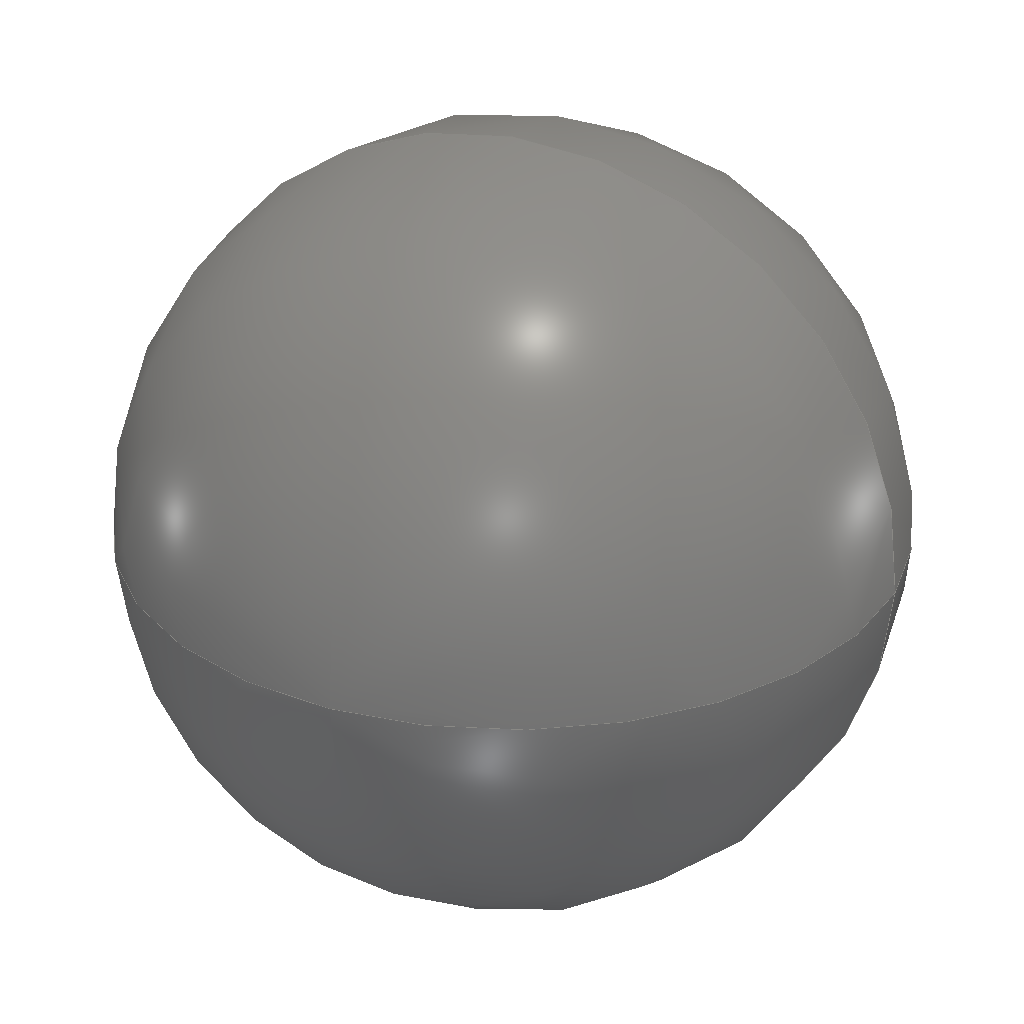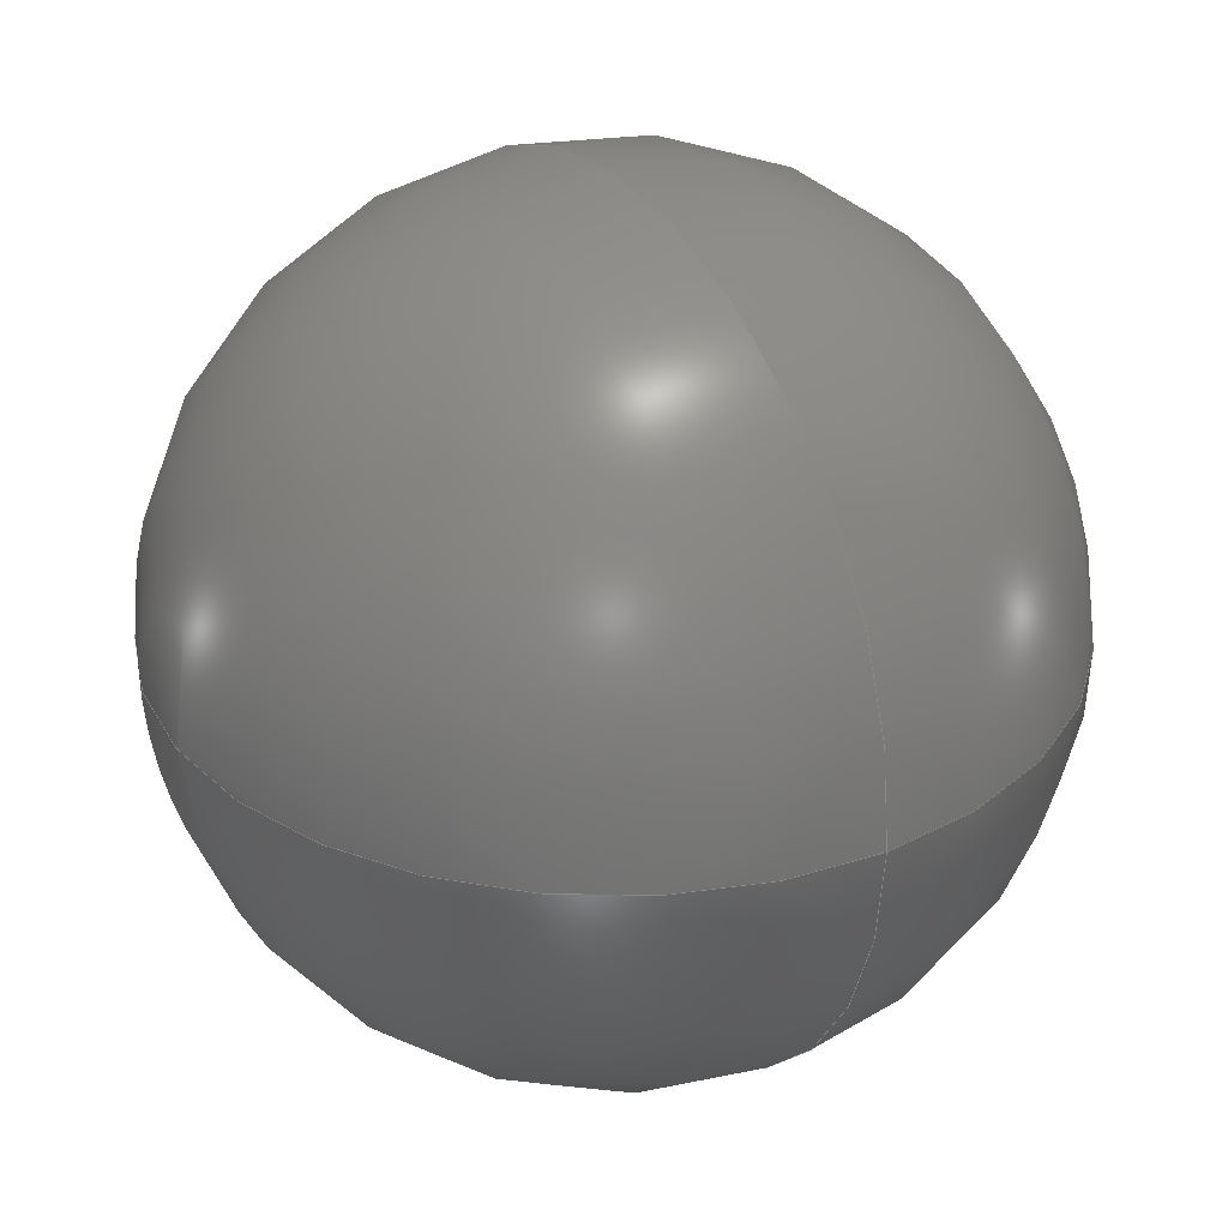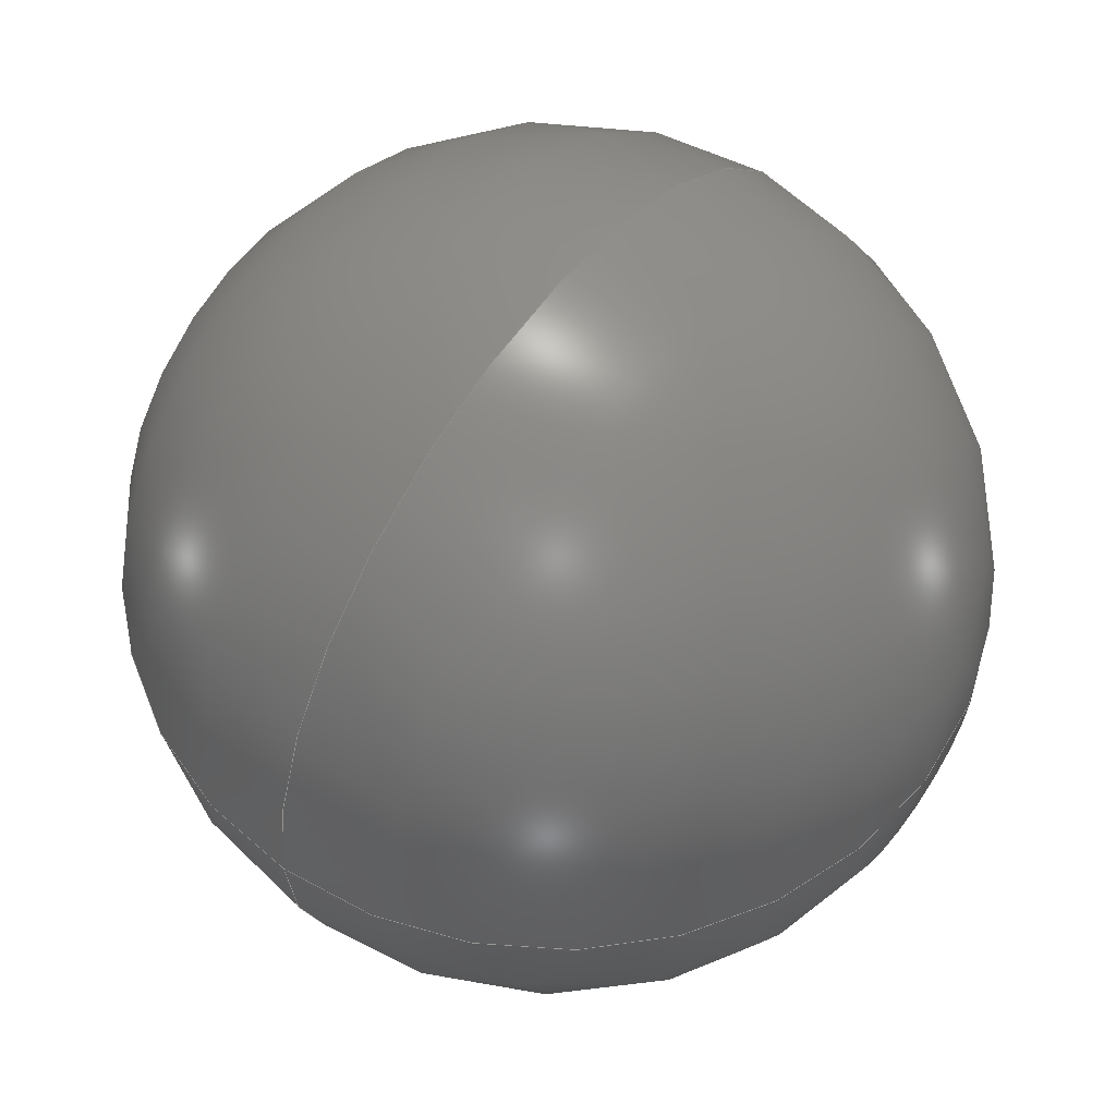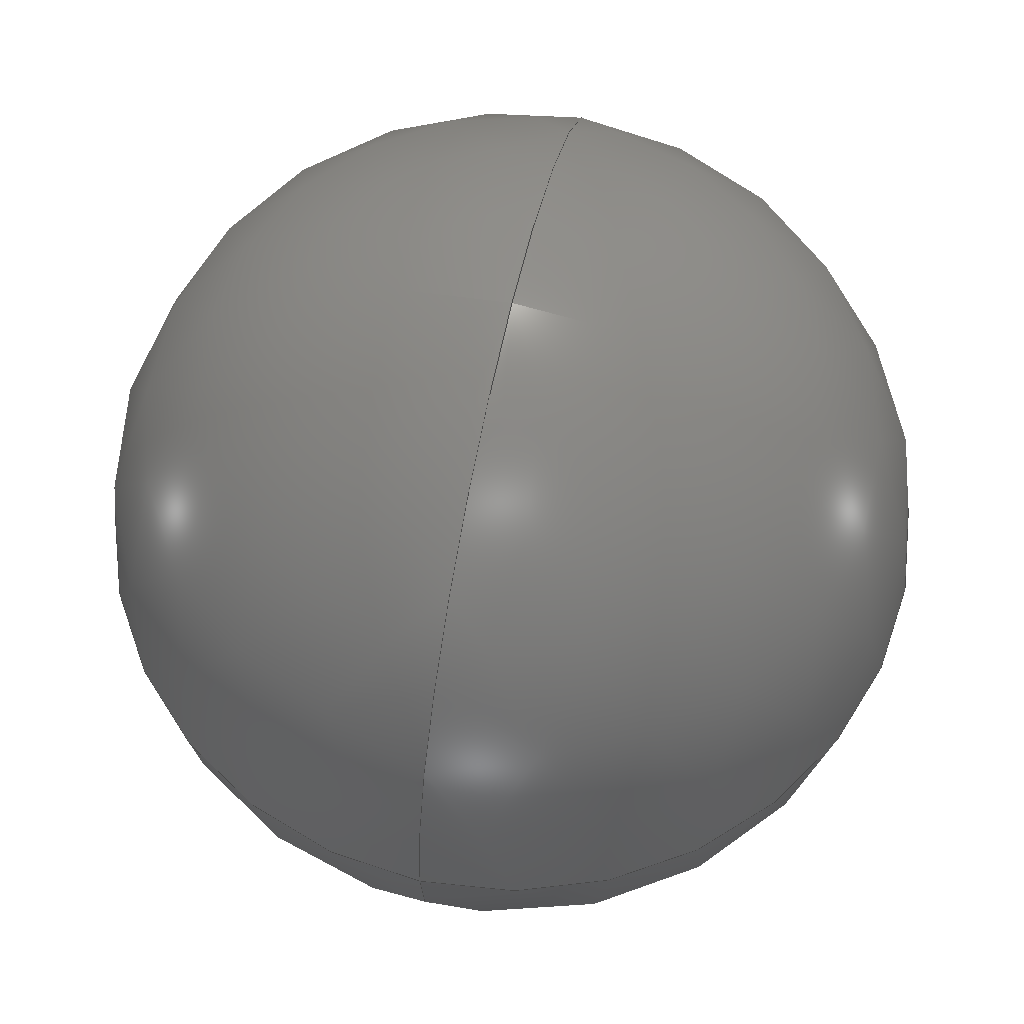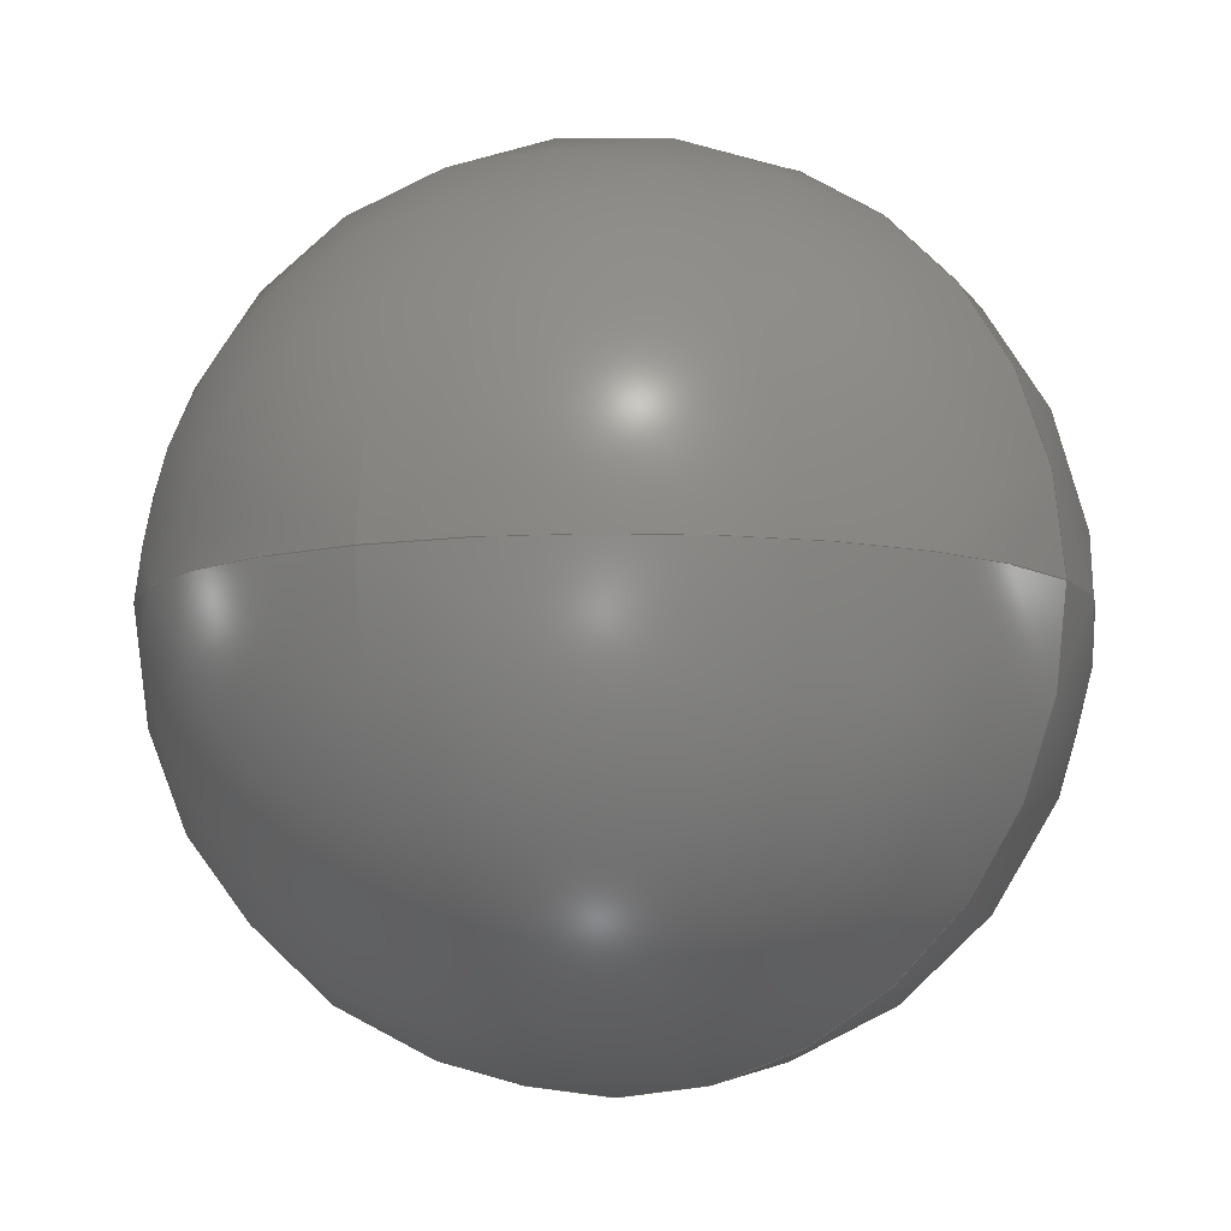
<metadata>
{"format":"step","ext":"step","renderer":"f3d","projection":"perspective","resolution":1024,"background":"white","views":[{"elev":28.5,"azim":-156.1,"up":"+Z"},{"elev":31.2,"azim":59.3,"up":"+Z"},{"elev":56.3,"azim":126.3,"up":"+Z"},{"elev":62.8,"azim":102.5,"up":"+Y"},{"elev":-8.4,"azim":-151.6,"up":"+Z"}]}
</metadata>
<code>
ISO-10303-21;
DATA;
#1 = ORIENTED_EDGE ( 'NONE', *, *, #20, .T. ) ;
#2 = DIRECTION ( 'NONE',  ( -1, 1.225e-16, 0 ) ) ;
#3 = LOCAL_TIME ( 20, 27, 1, #165 ) ;
#4 = DIRECTION ( 'NONE',  ( 0, 0, -1 ) ) ;
#5 = DIRECTION ( 'NONE',  ( 0, 1, 0 ) ) ;
#6 = APPROVAL_DATE_TIME ( #128, #164 ) ;
#7 = APPROVAL_PERSON_ORGANIZATION ( #82, #164, #11 ) ;
#8 = PRODUCT_DEFINITION_SHAPE ( 'NONE', 'NONE',  #102 ) ;
#9 = MANIFOLD_SOLID_BREP ( 'NONE', #42 ) ;
#10 = EDGE_CURVE ( 'NONE', #122, #138, #51, .T. ) ;
#11 = APPROVAL_ROLE ( '' ) ;
#12 = CARTESIAN_POINT ( 'NONE',  ( 4.65, 0, 0 ) ) ;
#13 = CC_DESIGN_APPROVAL ( #164, ( #125 ) ) ;
#14 = EDGE_CURVE ( 'NONE', #122, #127, #34, .T. ) ;
#15 = APPROVAL_ROLE ( '' ) ;
#16 = CARTESIAN_POINT ( 'NONE',  ( 0, 0, 0 ) ) ;
#17 = CARTESIAN_POINT ( 'NONE',  ( 0, 0, 0 ) ) ;
#18 = ADVANCED_BREP_SHAPE_REPRESENTATION ( 'ball.STEP_Default_sldprt', ( #9, #139 ), #119 ) ;
#19 = DIRECTION ( 'NONE',  ( 1.225e-16, 1, -0 ) ) ;
#20 = EDGE_CURVE ( 'NONE', #138, #153, #123, .T. ) ;
#21 = CARTESIAN_POINT ( 'NONE',  ( 0, 0, 0 ) ) ;
#22 = COORDINATED_UNIVERSAL_TIME_OFFSET ( 5, 30, .AHEAD. ) ;
#23 = CARTESIAN_POINT ( 'NONE',  ( 2.847e-16, 0, 4.65 ) ) ;
#24 = DIRECTION ( 'NONE',  ( 1, 0, 0 ) ) ;
#25 = PERSON_AND_ORGANIZATION ( #107, #63 ) ;
#26 = LOCAL_TIME ( 20, 27, 1, #22 ) ;
#27 = COORDINATED_UNIVERSAL_TIME_OFFSET ( 5, 30, .AHEAD. ) ;
#28 = CC_DESIGN_DATE_AND_TIME_ASSIGNMENT ( #149, #62, ( #109 ) ) ;
#29 = EDGE_CURVE ( 'NONE', #138, #127, #89, .T. ) ;
#30 = AXIS2_PLACEMENT_3D ( 'NONE', #172, #147, #101 ) ;
#31 = FACE_OUTER_BOUND ( 'NONE', #78, .T. ) ;
#32 = DATE_TIME_ROLE ( 'creation_date' ) ;
#33 = FACE_OUTER_BOUND ( 'NONE', #77, .T. ) ;
#34 = CIRCLE ( 'NONE', #162, 4.65 ) ;
#35 = AXIS2_PLACEMENT_3D ( 'NONE', #96, #64, #121 ) ;
#36 = PERSON_AND_ORGANIZATION_ROLE ( 'creator' ) ;
#37 = CC_DESIGN_PERSON_AND_ORGANIZATION_ASSIGNMENT ( #38, #105, ( #125 ) ) ;
#38 = PERSON_AND_ORGANIZATION ( #107, #63 ) ;
#39 = CARTESIAN_POINT ( 'NONE',  ( 0, 0, 0 ) ) ;
#40 = ORIENTED_EDGE ( 'NONE', *, *, #29, .T. ) ;
#41 = DIRECTION ( 'NONE',  ( 0, -1, 0 ) ) ;
#42 = CLOSED_SHELL ( 'NONE', ( #163, #154, #45, #49 ) ) ;
#43 = CIRCLE ( 'NONE', #148, 4.65 ) ;
#44 = SPHERICAL_SURFACE ( 'NONE', #35, 4.65 ) ;
#45 = ADVANCED_FACE ( 'NONE', ( #143 ), #80, .T. ) ;
#46 = DATE_AND_TIME ( #57, #140 ) ;
#47 = COORDINATED_UNIVERSAL_TIME_OFFSET ( 5, 30, .AHEAD. ) ;
#48 = LOCAL_TIME ( 20, 27, 1, #47 ) ;
#49 = ADVANCED_FACE ( 'NONE', ( #31 ), #44, .T. ) ;
#50 = APPROVAL_DATE_TIME ( #46, #130 ) ;
#51 = CIRCLE ( 'NONE', #85, 4.65 ) ;
#52 = CARTESIAN_POINT ( 'NONE',  ( 0, 0, 0 ) ) ;
#53 = DIRECTION ( 'NONE',  ( 1, 0, 0 ) ) ;
#54 = CC_DESIGN_PERSON_AND_ORGANIZATION_ASSIGNMENT ( #134, #150, ( #109 ) ) ;
#55 = PERSON_AND_ORGANIZATION ( #107, #63 ) ;
#56 = PERSON_AND_ORGANIZATION_ROLE ( 'design_owner' ) ;
#57 = CALENDAR_DATE ( 2020, 28, 7 ) ;
#58 = DIRECTION ( 'NONE',  ( 0, 0, 1 ) ) ;
#59 = PERSON_AND_ORGANIZATION ( #107, #63 ) ;
#60 = EDGE_CURVE ( 'NONE', #127, #138, #73, .T. ) ;
#61 = APPROVAL_DATE_TIME ( #75, #117 ) ;
#62 = DATE_TIME_ROLE ( 'classification_date' ) ;
#63 = ORGANIZATION ( 'UNSPECIFIED', 'UNSPECIFIED', '' ) ;
#64 = DIRECTION ( 'NONE',  ( 0, 1, 0 ) ) ;
#65 = ORIENTED_EDGE ( 'NONE', *, *, #120, .F. ) ;
#66 =( NAMED_UNIT ( * ) PLANE_ANGLE_UNIT ( ) SI_UNIT ( $, .RADIAN. ) );
#67 = COORDINATED_UNIVERSAL_TIME_OFFSET ( 5, 30, .AHEAD. ) ;
#68 = APPLICATION_PROTOCOL_DEFINITION ( 'international standard', 'config_control_design', 1994, #129 ) ;
#69 = AXIS2_PLACEMENT_3D ( 'NONE', #174, #160, #100 ) ;
#70 = CALENDAR_DATE ( 2020, 28, 7 ) ;
#71 = UNCERTAINTY_MEASURE_WITH_UNIT (LENGTH_MEASURE( 1e-05 ), #113, 'distance_accuracy_value', 'NONE');
#72 = CALENDAR_DATE ( 2020, 28, 7 ) ;
#73 = CIRCLE ( 'NONE', #98, 4.65 ) ;
#74 = CC_DESIGN_APPROVAL ( #130, ( #102 ) ) ;
#75 = DATE_AND_TIME ( #70, #76 ) ;
#76 = LOCAL_TIME ( 20, 27, 1, #27 ) ;
#77 = EDGE_LOOP ( 'NONE', ( #108, #1, #65 ) ) ;
#78 = EDGE_LOOP ( 'NONE', ( #110, #155, #169 ) ) ;
#79 = APPROVAL_PERSON_ORGANIZATION ( #59, #130, #173 ) ;
#80 = SPHERICAL_SURFACE ( 'NONE', #171, 4.65 ) ;
#81 = APPLICATION_PROTOCOL_DEFINITION ( 'international standard', 'config_control_design', 1994, #88 ) ;
#82 = PERSON_AND_ORGANIZATION ( #107, #63 ) ;
#83 = CC_DESIGN_DATE_AND_TIME_ASSIGNMENT ( #159, #32, ( #102 ) ) ;
#84 = SPHERICAL_SURFACE ( 'NONE', #30, 4.65 ) ;
#85 = AXIS2_PLACEMENT_3D ( 'NONE', #17, #170, #2 ) ;
#86 = CC_DESIGN_SECURITY_CLASSIFICATION ( #109, ( #125 ) ) ;
#87 = CC_DESIGN_PERSON_AND_ORGANIZATION_ASSIGNMENT ( #55, #36, ( #125 ) ) ;
#88 = APPLICATION_CONTEXT ( 'configuration controlled 3d designs of mechanical parts and assemblies' ) ;
#89 = CIRCLE ( 'NONE', #103, 4.65 ) ;
#90 = SECURITY_CLASSIFICATION_LEVEL ( 'unclassified' ) ;
#91 = DIRECTION ( 'NONE',  ( 0, -1, 0 ) ) ;
#92 = ORIENTED_EDGE ( 'NONE', *, *, #120, .T. ) ;
#93 = ORIENTED_EDGE ( 'NONE', *, *, #10, .T. ) ;
#94 = DIRECTION ( 'NONE',  ( -1, 0, 0 ) ) ;
#95 = PRODUCT ( 'ball.STEP_Default_sldprt', 'ball.STEP_Default_sldprt', '', ( #133 ) ) ;
#96 = CARTESIAN_POINT ( 'NONE',  ( 0, 0, 0 ) ) ;
#97 = PERSON_AND_ORGANIZATION_ROLE ( 'creator' ) ;
#98 = AXIS2_PLACEMENT_3D ( 'NONE', #166, #112, #106 ) ;
#99 = PERSON_AND_ORGANIZATION ( #107, #63 ) ;
#100 = DIRECTION ( 'NONE',  ( 1, 0, 0 ) ) ;
#101 = DIRECTION ( 'NONE',  ( 1, 0, 0 ) ) ;
#102 = PRODUCT_DEFINITION ( 'UNKNOWN', '', #125, #177 ) ;
#103 = AXIS2_PLACEMENT_3D ( 'NONE', #168, #4, #94 ) ;
#104 = APPROVAL_PERSON_ORGANIZATION ( #25, #117, #15 ) ;
#105 = PERSON_AND_ORGANIZATION_ROLE ( 'design_supplier' ) ;
#106 = DIRECTION ( 'NONE',  ( -1, 0, 0 ) ) ;
#107 = PERSON ( 'UNSPECIFIED', 'UNSPECIFIED', 'UNSPECIFIED', ('UNSPECIFIED'), ('UNSPECIFIED'), ('UNSPECIFIED') ) ;
#108 = ORIENTED_EDGE ( 'NONE', *, *, #29, .F. ) ;
#109 = SECURITY_CLASSIFICATION ( '', '', #90 ) ;
#110 = ORIENTED_EDGE ( 'NONE', *, *, #10, .F. ) ;
#111 = ORIENTED_EDGE ( 'NONE', *, *, #20, .F. ) ;
#112 = DIRECTION ( 'NONE',  ( 0, 0, -1 ) ) ;
#113 =( LENGTH_UNIT ( ) NAMED_UNIT ( * ) SI_UNIT ( .MILLI., .METRE. ) );
#114 = PERSON_AND_ORGANIZATION ( #107, #63 ) ;
#115 =( NAMED_UNIT ( * ) SI_UNIT ( $, .STERADIAN. ) SOLID_ANGLE_UNIT ( ) );
#116 = APPROVAL_STATUS ( 'not_yet_approved' ) ;
#117 = APPROVAL ( #135, 'UNSPECIFIED' ) ;
#118 = SHAPE_DEFINITION_REPRESENTATION ( #8, #18 ) ;
#119 =( GEOMETRIC_REPRESENTATION_CONTEXT ( 3 ) GLOBAL_UNCERTAINTY_ASSIGNED_CONTEXT ( ( #71 ) ) GLOBAL_UNIT_ASSIGNED_CONTEXT ( ( #113, #66, #115 ) ) REPRESENTATION_CONTEXT ( 'NONE', 'WORKASPACE' ) );
#120 = EDGE_CURVE ( 'NONE', #127, #153, #43, .T. ) ;
#121 = DIRECTION ( 'NONE',  ( 1, 0, 0 ) ) ;
#122 = VERTEX_POINT ( 'NONE', #145 ) ;
#123 = CIRCLE ( 'NONE', #137, 4.65 ) ;
#124 = CC_DESIGN_PERSON_AND_ORGANIZATION_ASSIGNMENT ( #99, #56, ( #95 ) ) ;
#125 = PRODUCT_DEFINITION_FORMATION_WITH_SPECIFIED_SOURCE ( 'ANY', '', #95, .NOT_KNOWN. ) ;
#126 = DIRECTION ( 'NONE',  ( -1, 1.225e-16, 0 ) ) ;
#127 = VERTEX_POINT ( 'NONE', #12 ) ;
#128 = DATE_AND_TIME ( #175, #48 ) ;
#129 = APPLICATION_CONTEXT ( 'configuration controlled 3d designs of mechanical parts and assemblies' ) ;
#130 = APPROVAL ( #161, 'UNSPECIFIED' ) ;
#131 = CARTESIAN_POINT ( 'NONE',  ( -4.65, 5.695e-16, 0 ) ) ;
#132 = SPHERICAL_SURFACE ( 'NONE', #69, 4.65 ) ;
#133 = MECHANICAL_CONTEXT ( 'NONE', #88, 'mechanical' ) ;
#134 = PERSON_AND_ORGANIZATION ( #107, #63 ) ;
#135 = APPROVAL_STATUS ( 'not_yet_approved' ) ;
#136 = CC_DESIGN_PERSON_AND_ORGANIZATION_ASSIGNMENT ( #114, #97, ( #102 ) ) ;
#137 = AXIS2_PLACEMENT_3D ( 'NONE', #16, #19, #126 ) ;
#138 = VERTEX_POINT ( 'NONE', #131 ) ;
#139 = AXIS2_PLACEMENT_3D ( 'NONE', #146, #58, #24 ) ;
#140 = LOCAL_TIME ( 20, 27, 1, #67 ) ;
#141 = EDGE_LOOP ( 'NONE', ( #156, #93, #40 ) ) ;
#142 = DIRECTION ( 'NONE',  ( 0, 0, -1 ) ) ;
#143 = FACE_OUTER_BOUND ( 'NONE', #157, .T. ) ;
#144 = CALENDAR_DATE ( 2020, 28, 7 ) ;
#145 = CARTESIAN_POINT ( 'NONE',  ( 2.847e-16, 0, -4.65 ) ) ;
#146 = CARTESIAN_POINT ( 'NONE',  ( 0, 0, 0 ) ) ;
#147 = DIRECTION ( 'NONE',  ( 0, 1, 0 ) ) ;
#148 = AXIS2_PLACEMENT_3D ( 'NONE', #39, #91, #152 ) ;
#149 = DATE_AND_TIME ( #72, #3 ) ;
#150 = PERSON_AND_ORGANIZATION_ROLE ( 'classification_officer' ) ;
#151 = CC_DESIGN_APPROVAL ( #117, ( #109 ) ) ;
#152 = DIRECTION ( 'NONE',  ( 0, 0, -1 ) ) ;
#153 = VERTEX_POINT ( 'NONE', #23 ) ;
#154 = ADVANCED_FACE ( 'NONE', ( #33 ), #84, .T. ) ;
#155 = ORIENTED_EDGE ( 'NONE', *, *, #14, .T. ) ;
#156 = ORIENTED_EDGE ( 'NONE', *, *, #14, .F. ) ;
#157 = EDGE_LOOP ( 'NONE', ( #111, #167, #92 ) ) ;
#158 = FACE_OUTER_BOUND ( 'NONE', #141, .T. ) ;
#159 = DATE_AND_TIME ( #144, #26 ) ;
#160 = DIRECTION ( 'NONE',  ( 0, 1, 0 ) ) ;
#161 = APPROVAL_STATUS ( 'not_yet_approved' ) ;
#162 = AXIS2_PLACEMENT_3D ( 'NONE', #52, #41, #142 ) ;
#163 = ADVANCED_FACE ( 'NONE', ( #158 ), #132, .T. ) ;
#164 = APPROVAL ( #116, 'UNSPECIFIED' ) ;
#165 = COORDINATED_UNIVERSAL_TIME_OFFSET ( 5, 30, .AHEAD. ) ;
#166 = CARTESIAN_POINT ( 'NONE',  ( 0, 0, 0 ) ) ;
#167 = ORIENTED_EDGE ( 'NONE', *, *, #60, .F. ) ;
#168 = CARTESIAN_POINT ( 'NONE',  ( 0, 0, 0 ) ) ;
#169 = ORIENTED_EDGE ( 'NONE', *, *, #60, .T. ) ;
#170 = DIRECTION ( 'NONE',  ( 1.225e-16, 1, -0 ) ) ;
#171 = AXIS2_PLACEMENT_3D ( 'NONE', #21, #5, #53 ) ;
#172 = CARTESIAN_POINT ( 'NONE',  ( 0, 0, 0 ) ) ;
#173 = APPROVAL_ROLE ( '' ) ;
#174 = CARTESIAN_POINT ( 'NONE',  ( 0, 0, 0 ) ) ;
#175 = CALENDAR_DATE ( 2020, 28, 7 ) ;
#176 = PRODUCT_RELATED_PRODUCT_CATEGORY ( 'detail', '', ( #95 ) ) ;
#177 = DESIGN_CONTEXT ( 'detailed design', #129, 'design' ) ;
ENDSEC;
END-ISO-10303-21;

</code>
